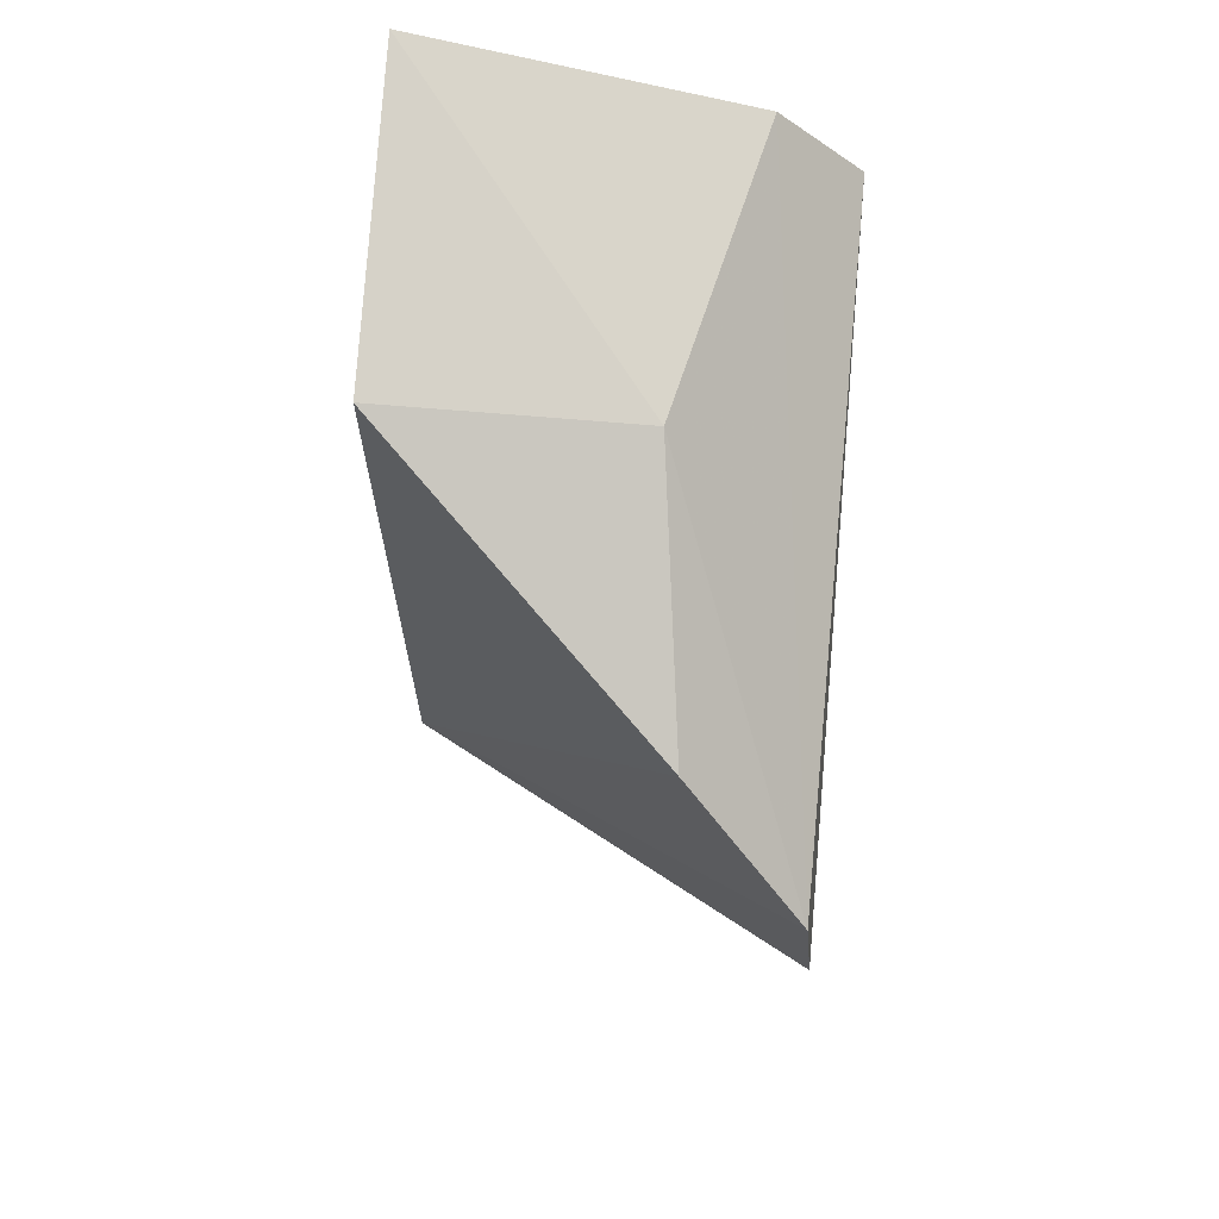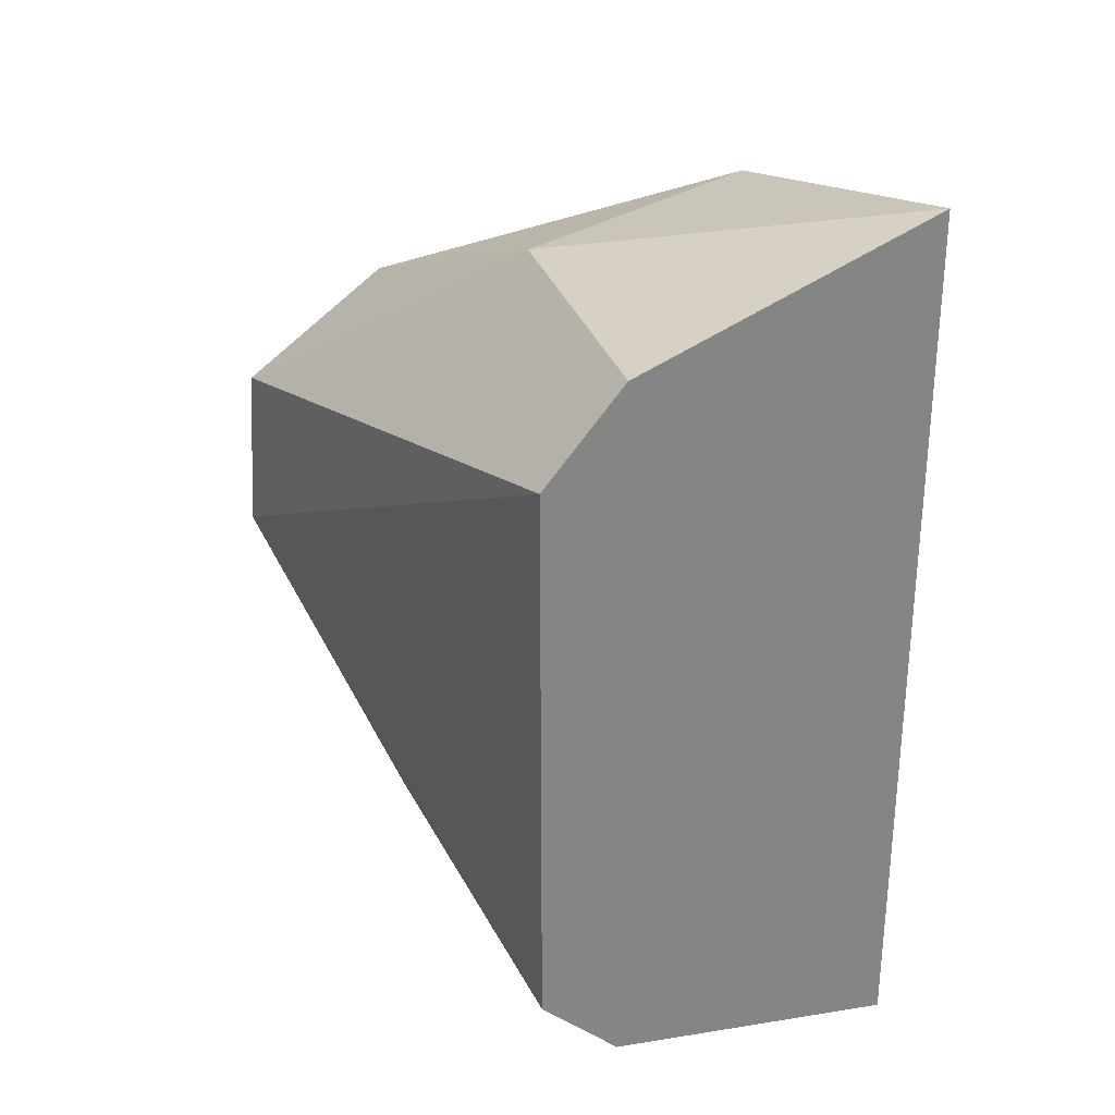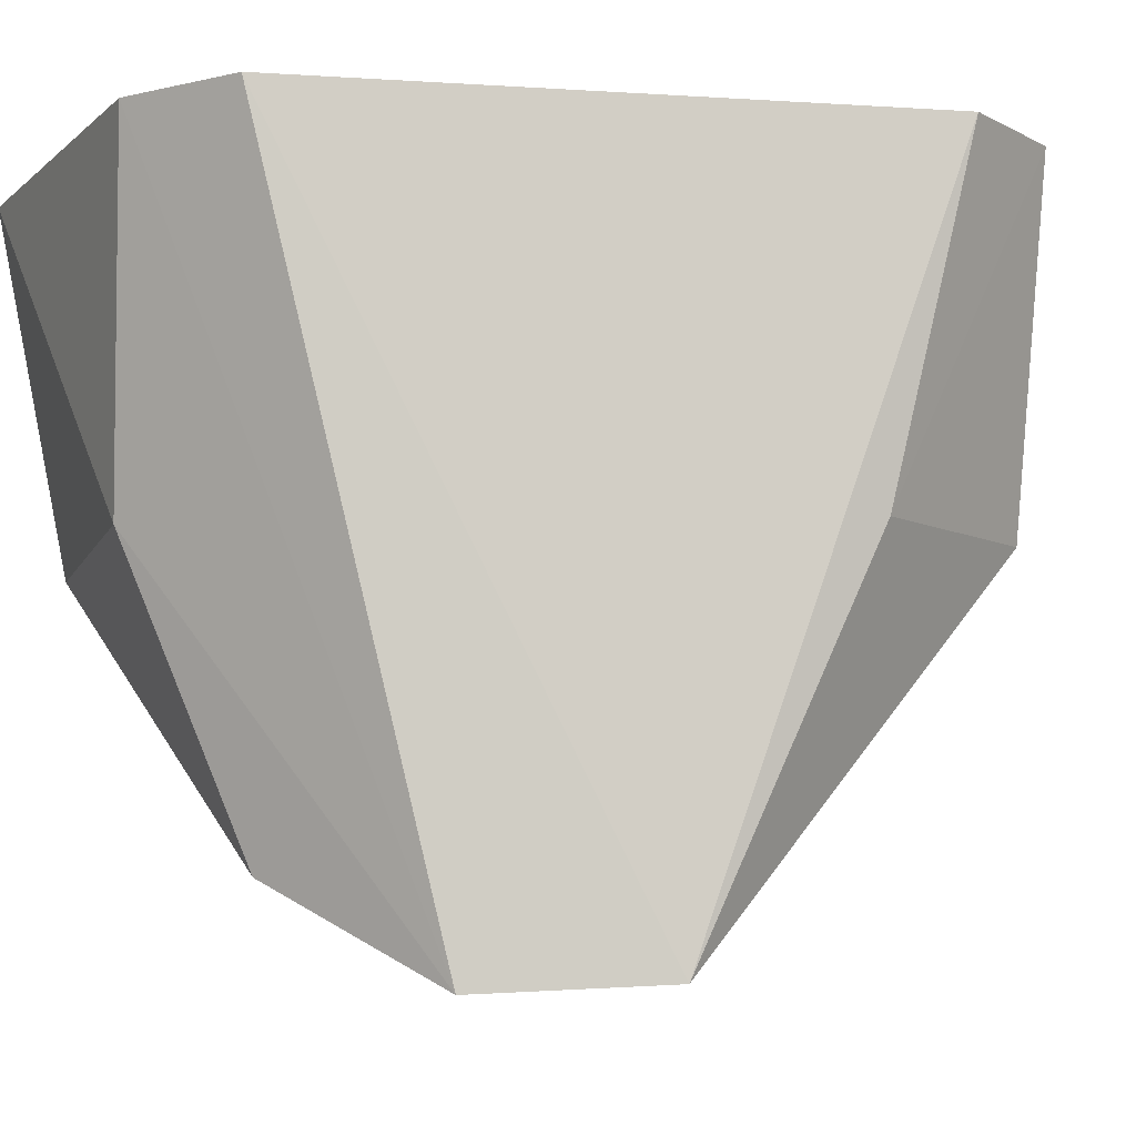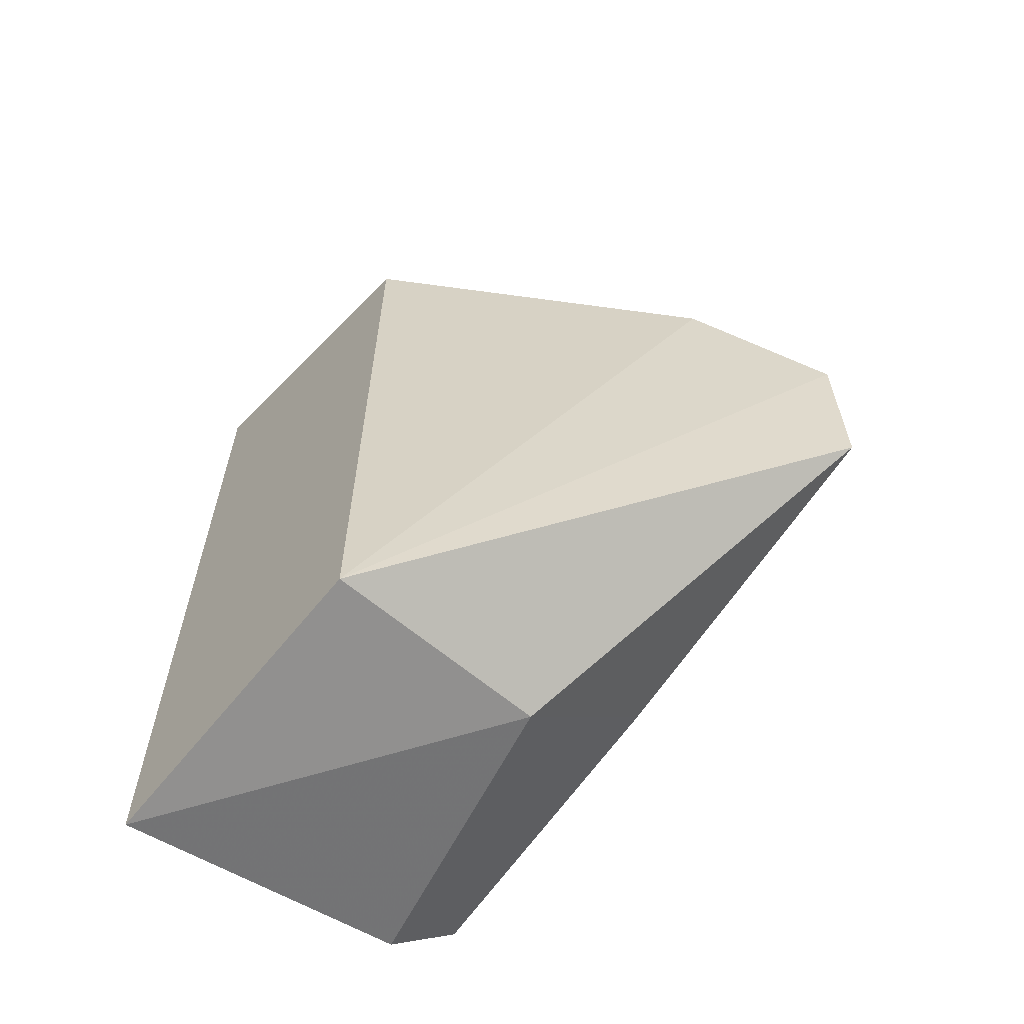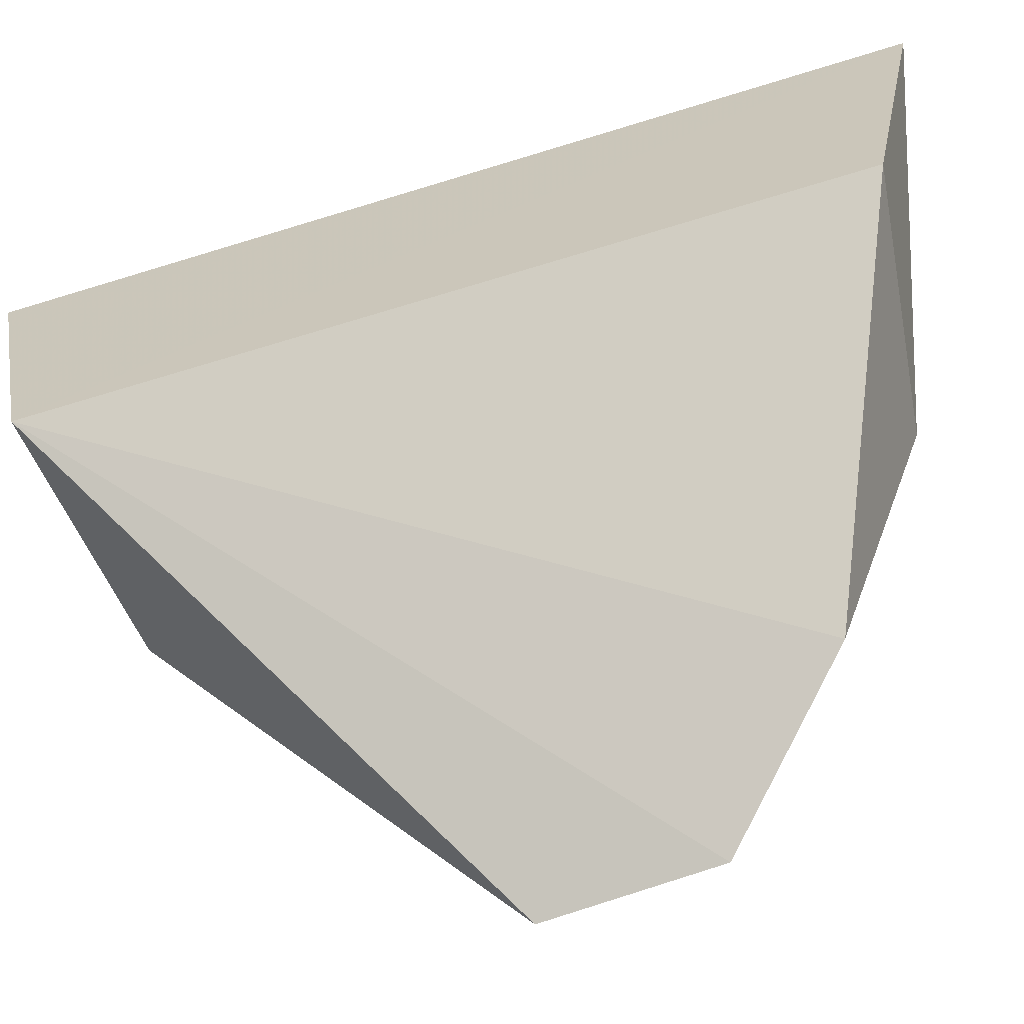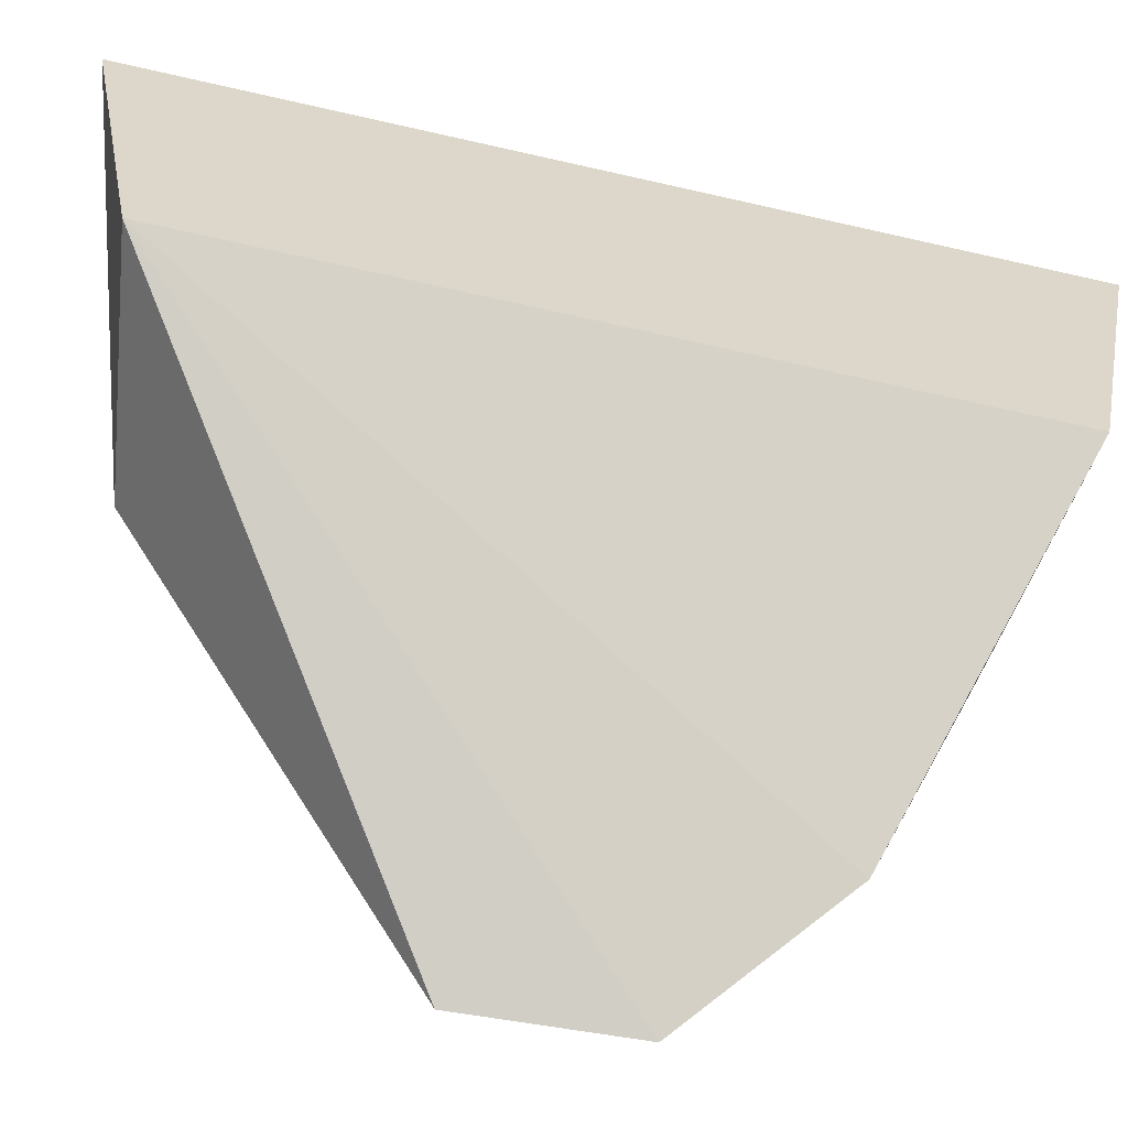
<metadata>
{"format":"obj","ext":"obj","renderer":"f3d","projection":"perspective","resolution":1024,"background":"white","views":[{"elev":67.7,"azim":-175.0,"up":"+Y"},{"elev":29.4,"azim":-29.2,"up":"+Y"},{"elev":-7.0,"azim":-100.8,"up":"+Z"},{"elev":-62.5,"azim":139.1,"up":"+Y"},{"elev":-65.9,"azim":107.3,"up":"+Z"},{"elev":-61.7,"azim":76.8,"up":"+Z"}]}
</metadata>
<code>
v 0.007743 -0.06706 0.1444
v 0.007149 -0.058 0.09706
v 0.007774 0.06701 0.1442
v 0.007162 0.05767 0.09681
v -0.05558 -0.007024 0.04827
v -0.03013 -0.05326 0.09915
v -0.03562 0.03748 0.05966
v -0.05381 0.04129 0.1452
v -0.05353 0.01758 0.04718
v -0.03034 0.05316 0.09915
v -0.05381 -0.04129 0.1452
v -0.04129 0.05381 0.1452
v -0.04129 -0.05381 0.1452
v -0.05302 -0.03061 0.09915
f 1 2 3
f 3 2 4
f 6 5 2
f 6 2 1
f 7 4 2
f 9 7 2
f 9 2 5
f 9 5 8
f 10 3 4
f 10 4 7
f 10 7 9
f 11 8 5
f 12 1 3
f 12 3 10
f 12 10 9
f 12 9 8
f 12 8 11
f 13 6 1
f 13 12 11
f 13 1 12
f 14 11 5
f 14 5 6
f 14 13 11
f 14 6 13

</code>
